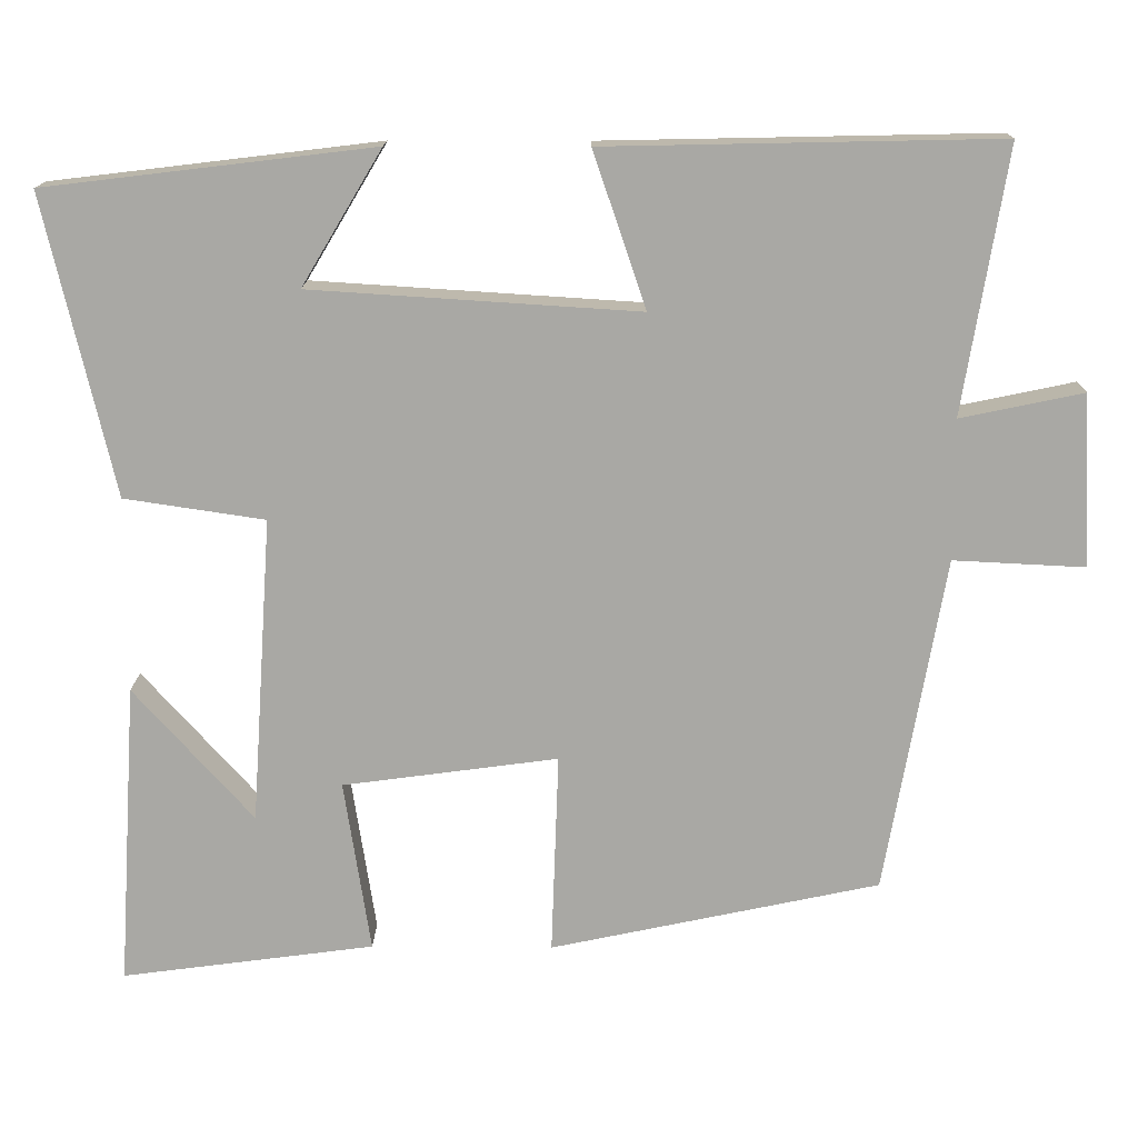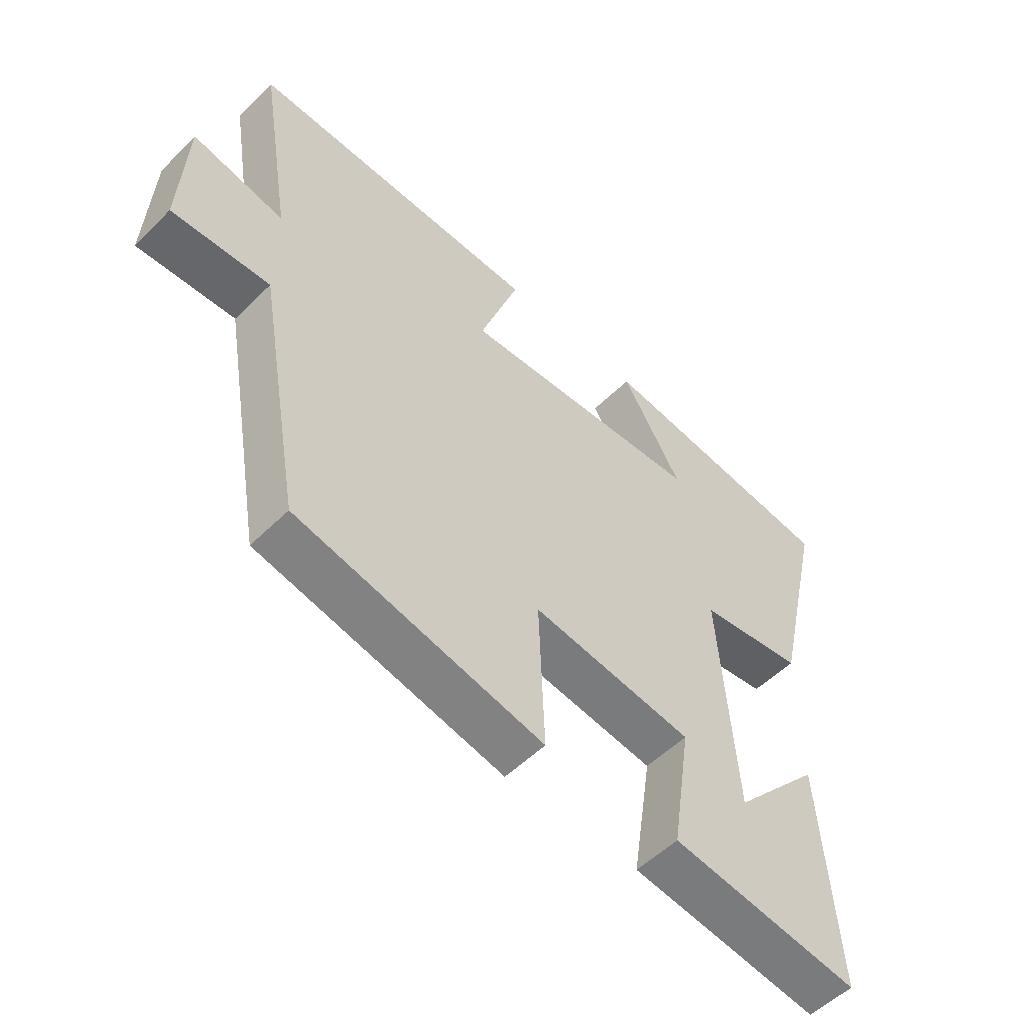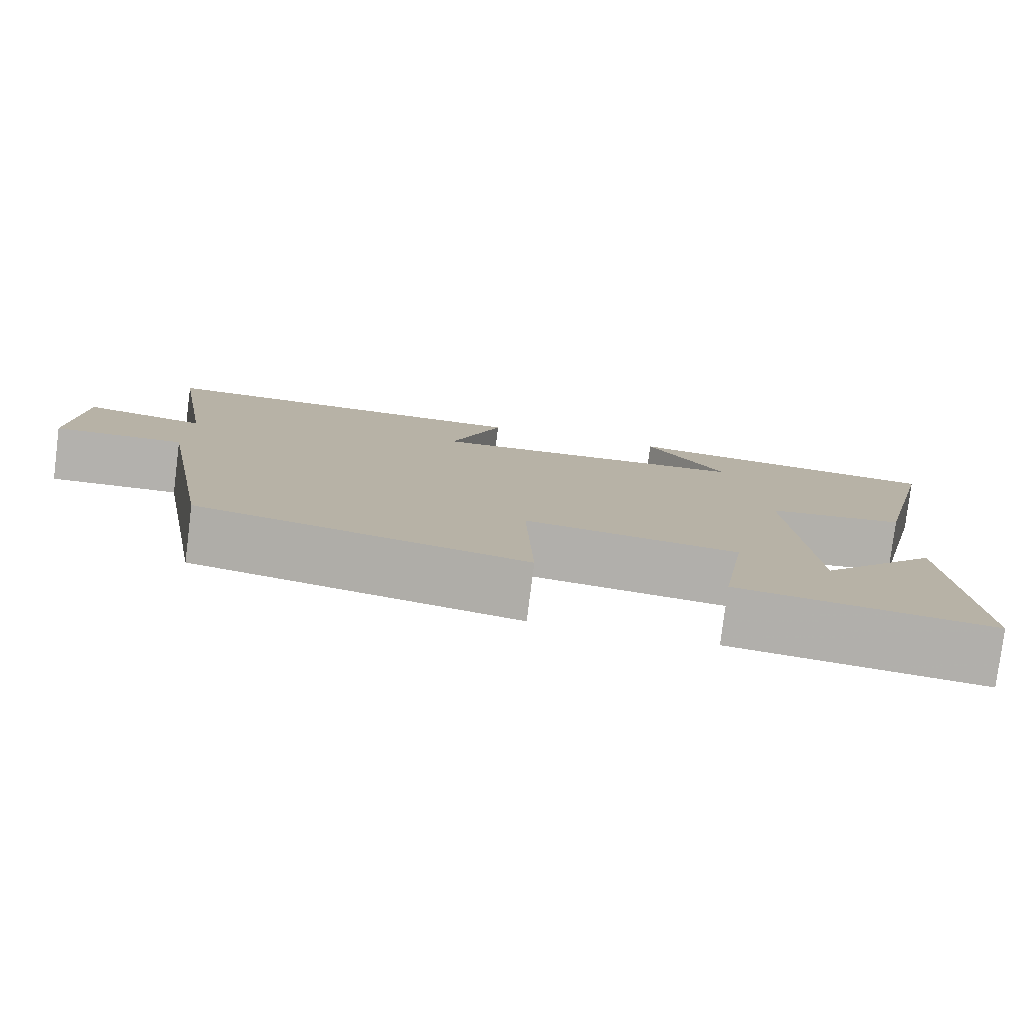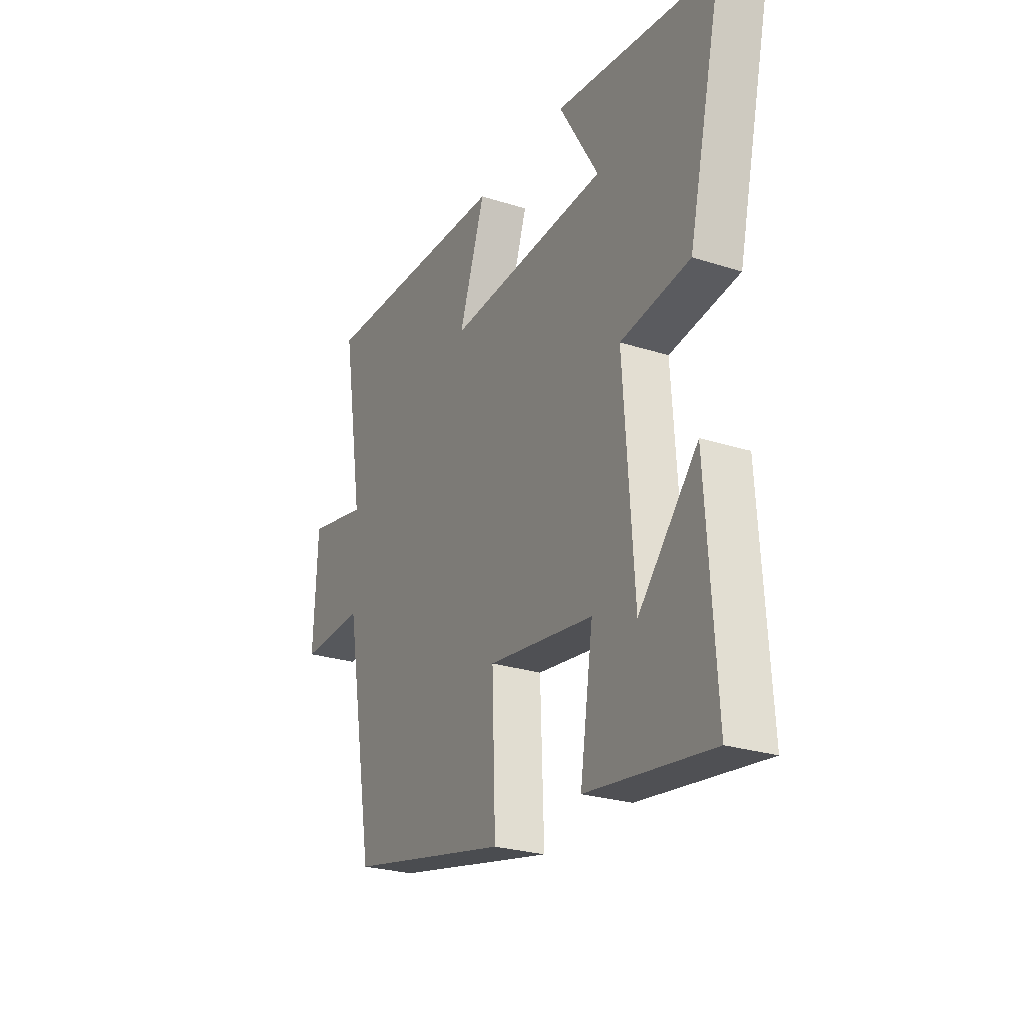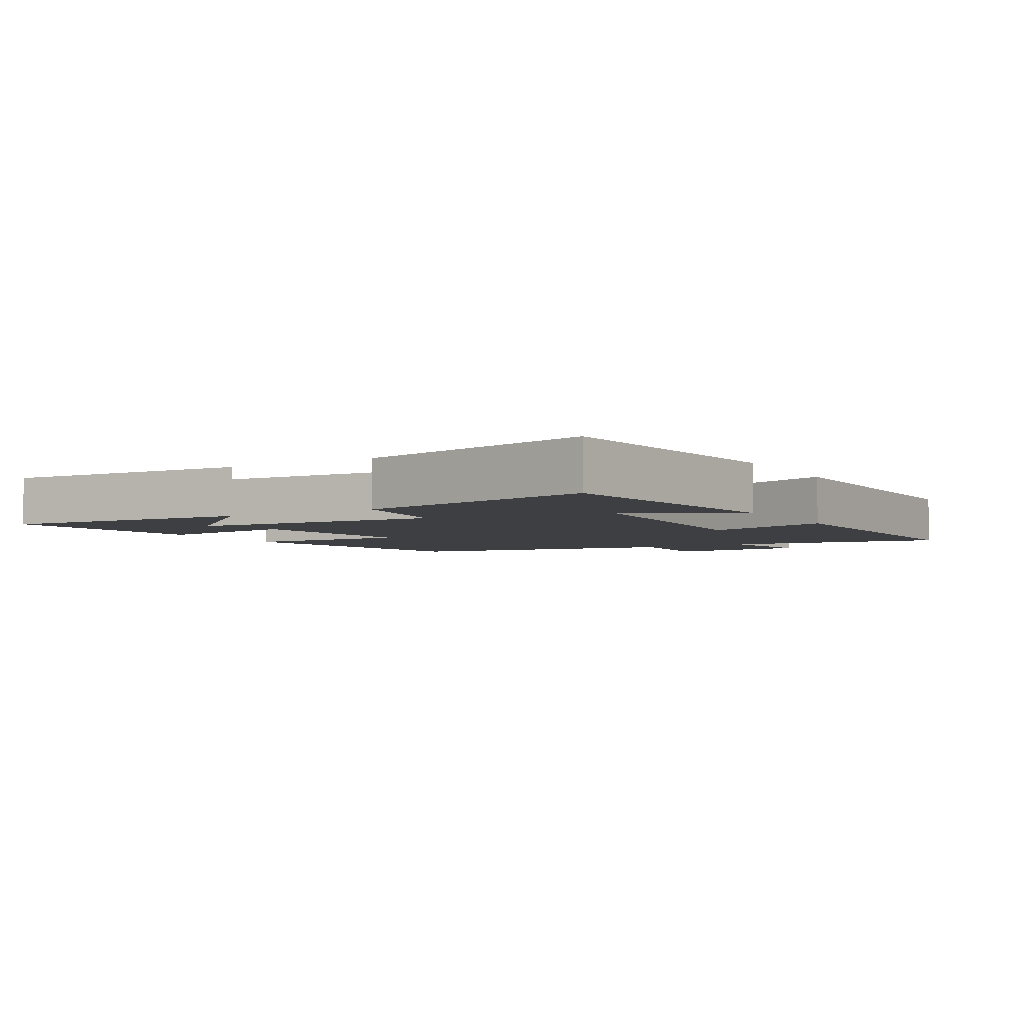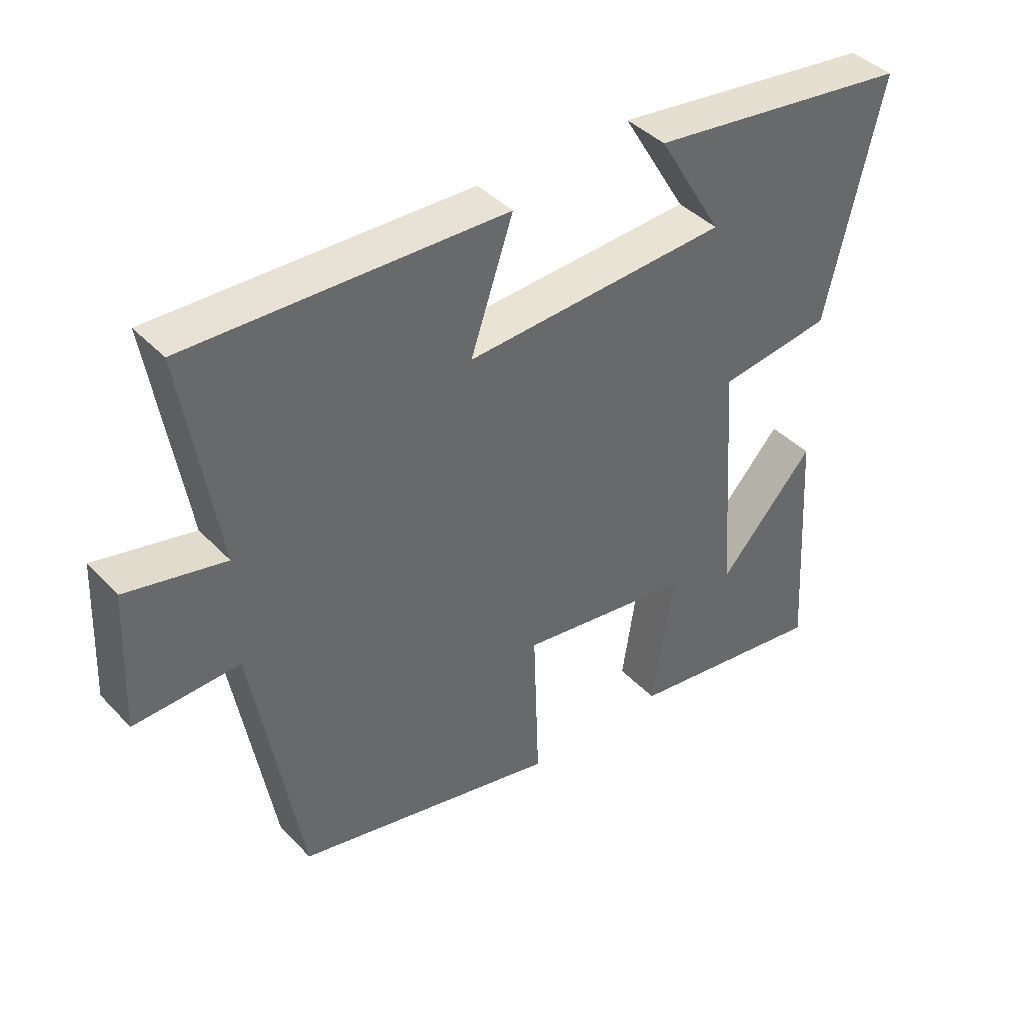
<metadata>
{"format":"obj","ext":"obj","renderer":"f3d","projection":"perspective","resolution":1024,"background":"white","views":[{"elev":14.9,"azim":0.9,"up":"+Z"},{"elev":-53.8,"azim":136.3,"up":"+Z"},{"elev":-79.3,"azim":172.8,"up":"+Z"},{"elev":-25.9,"azim":-117.0,"up":"+Z"},{"elev":-4.3,"azim":-59.6,"up":"+Y"},{"elev":40.8,"azim":141.3,"up":"+Z"}]}
</metadata>
<code>
v 0.554 0.07 0.51
v 0.5 0.07 0.18
v 0.653 0.07 0.212
v 0.663 0.07 -0.002
v 0.5 0.07 0.006
v 0.426 0.07 -0.413
v 0.017 0.07 -0.5
v 0.026 0.07 -0.249
v -0.242 0.07 -0.285
v -0.209 0.07 -0.5
v -0.524 0.07 -0.542
v -0.5 0.07 -0.163
v -0.351 0.07 -0.329
v -0.325 0.07 0.053
v -0.5 0.07 0.079
v -0.586 0.07 0.451
v -0.177 0.07 0.5
v -0.277 0.07 0.333
v 0.131 0.07 0.307
v 0.065 0.07 0.5
v 0.554 0 0.51
v 0.5 0 0.18
v 0.653 0 0.212
v 0.663 0 -0.002
v 0.5 0 0.006
v 0.426 0 -0.413
v 0.017 0 -0.5
v 0.026 0 -0.249
v -0.242 0 -0.285
v -0.209 0 -0.5
v -0.524 0 -0.542
v -0.5 0 -0.163
v -0.351 0 -0.329
v -0.325 0 0.053
v -0.5 0 0.079
v -0.586 0 0.451
v -0.177 0 0.5
v -0.277 0 0.333
v 0.131 0 0.307
v 0.065 0 0.5
f 19 20 1 2
f 18 19 2
f 15 16 17 18
f 14 15 18 2
f 13 14 2
f 10 11 12 13
f 9 10 13
f 9 13 2 3
f 8 9 3
f 5 6 7 8
f 5 8 3
f 3 4 5
f 22 21 40 39
f 22 39 38
f 38 37 36 35
f 22 38 35 34
f 22 34 33
f 33 32 31 30
f 33 30 29
f 23 22 33 29
f 23 29 28
f 28 27 26 25
f 23 28 25
f 25 24 23
f 1 21 22 2
f 2 22 23 3
f 3 23 24 4
f 4 24 25 5
f 5 25 26 6
f 6 26 27 7
f 7 27 28 8
f 8 28 29 9
f 9 29 30 10
f 10 30 31 11
f 11 31 32 12
f 12 32 33 13
f 13 33 34 14
f 14 34 35 15
f 15 35 36 16
f 16 36 37 17
f 17 37 38 18
f 18 38 39 19
f 19 39 40 20
f 20 40 21 1

</code>
